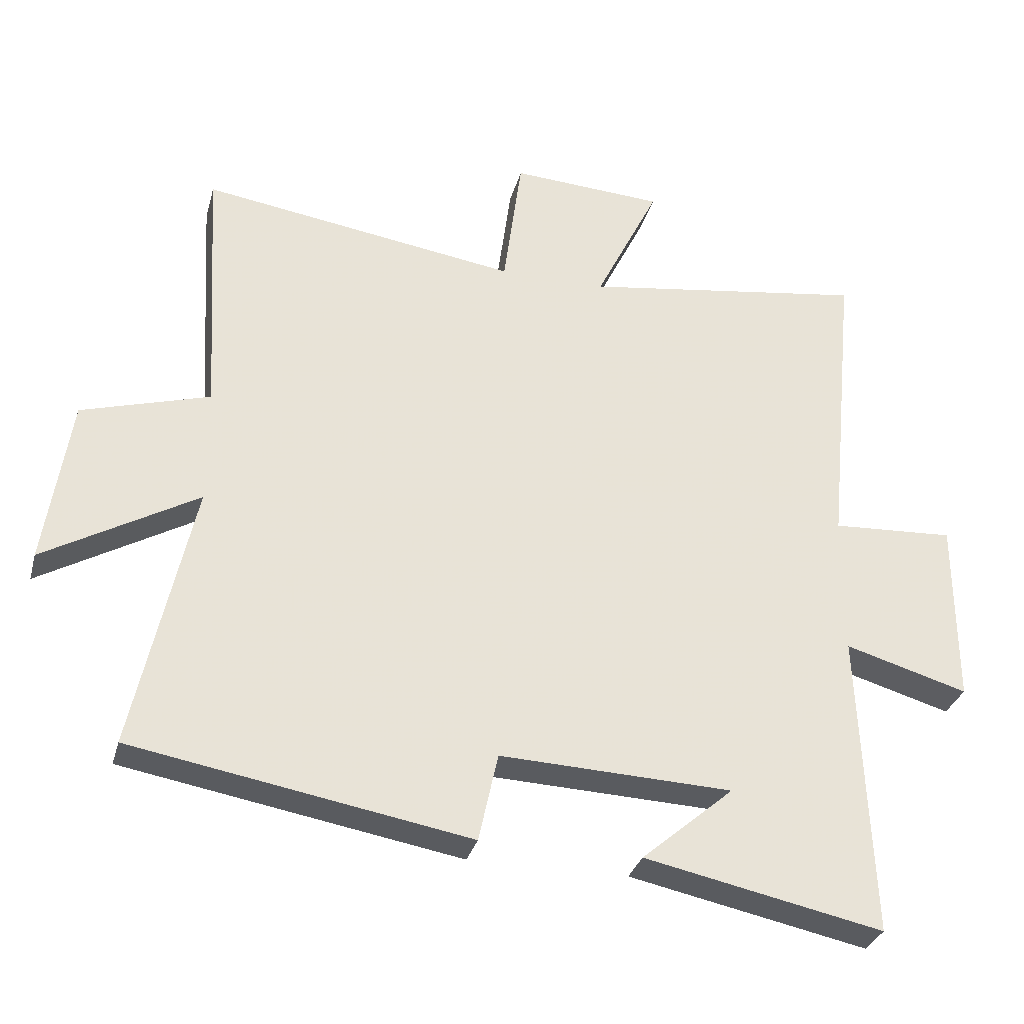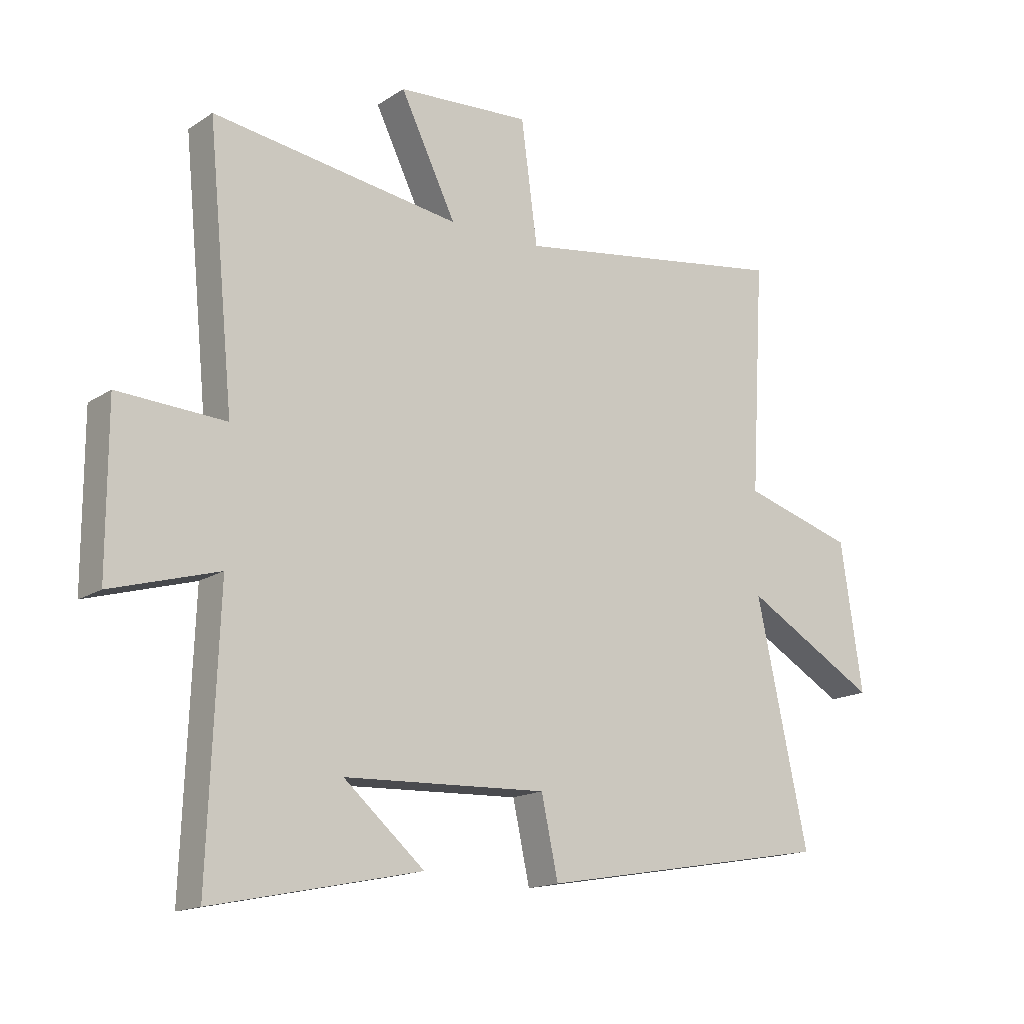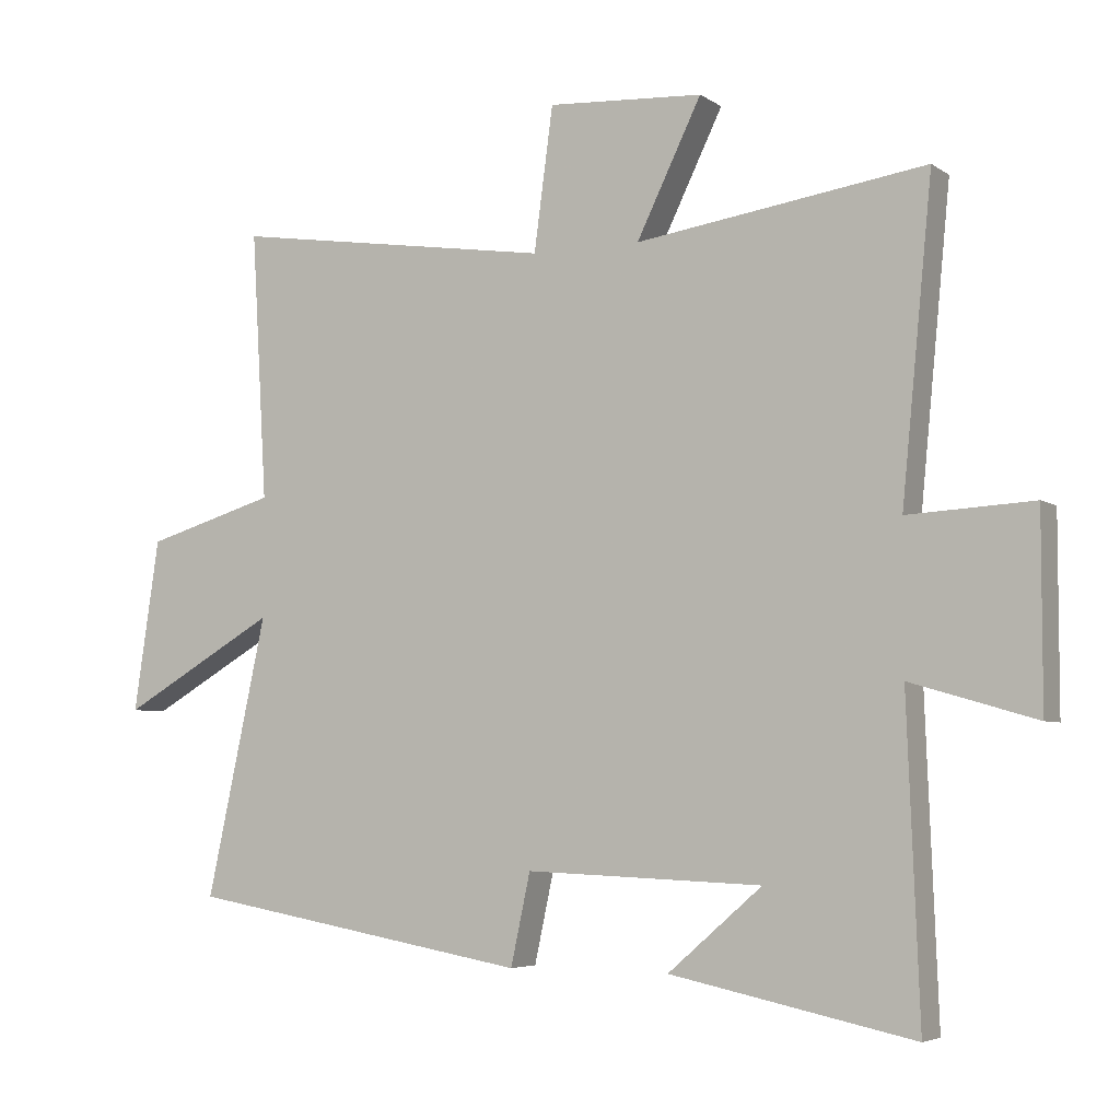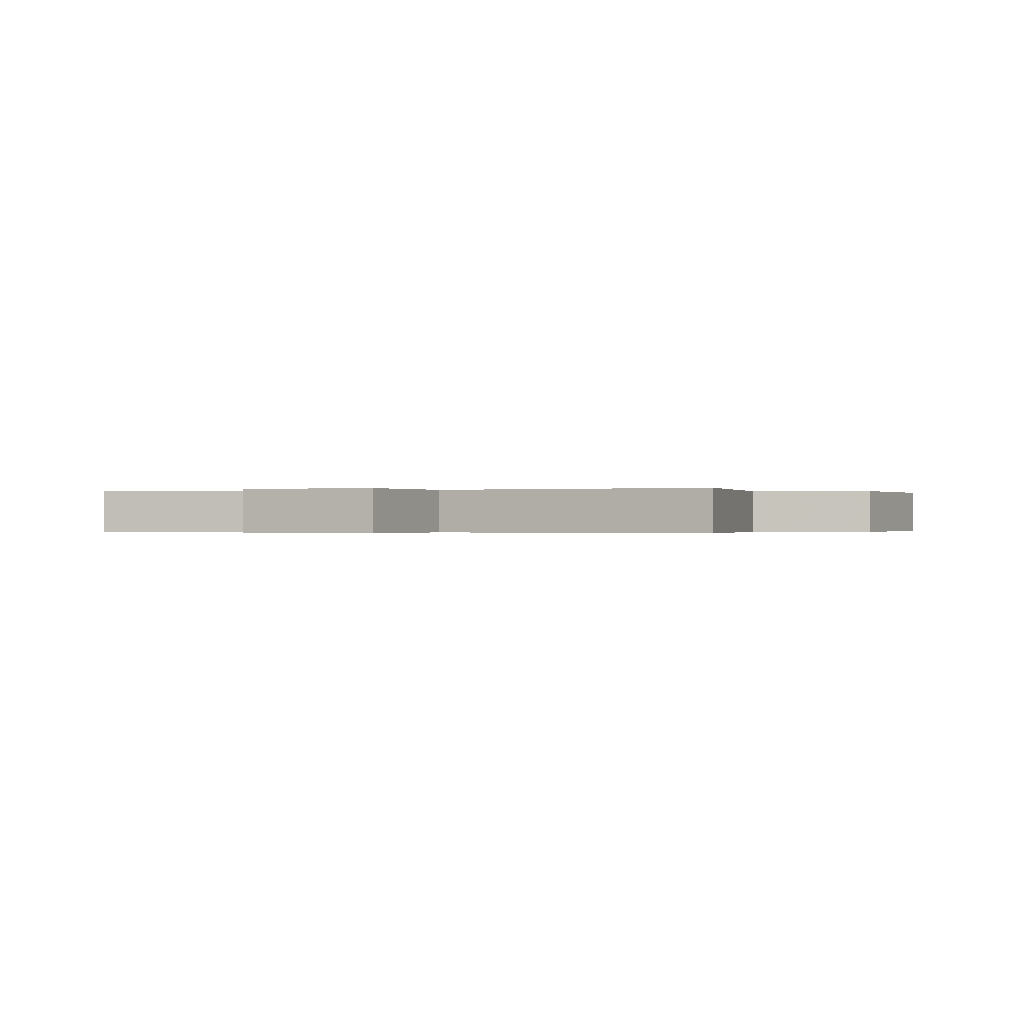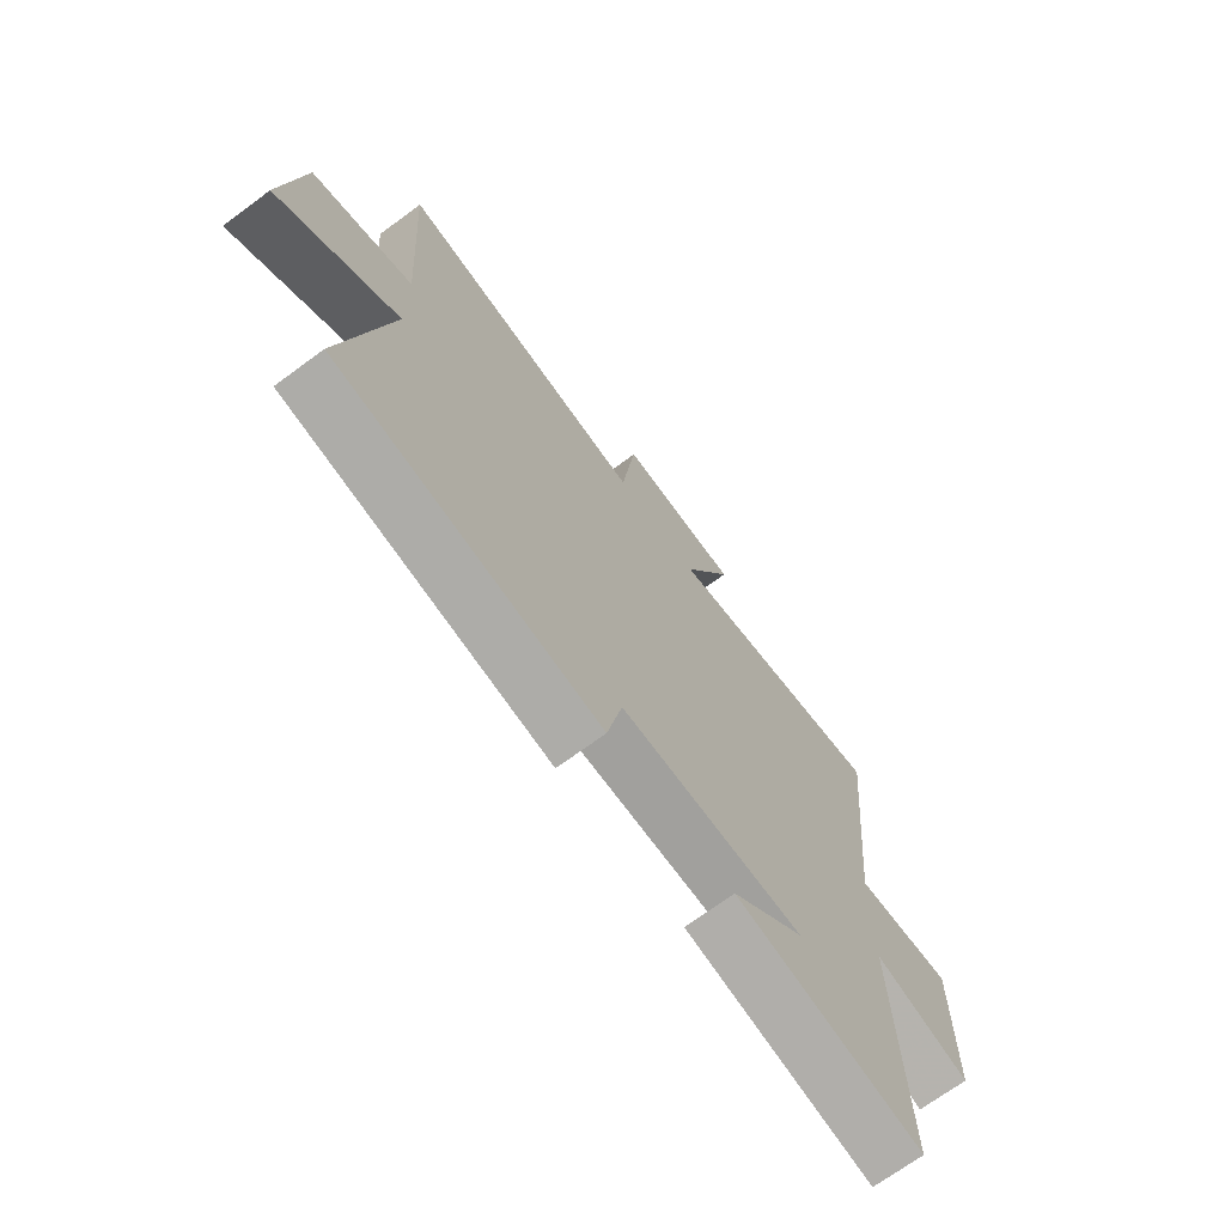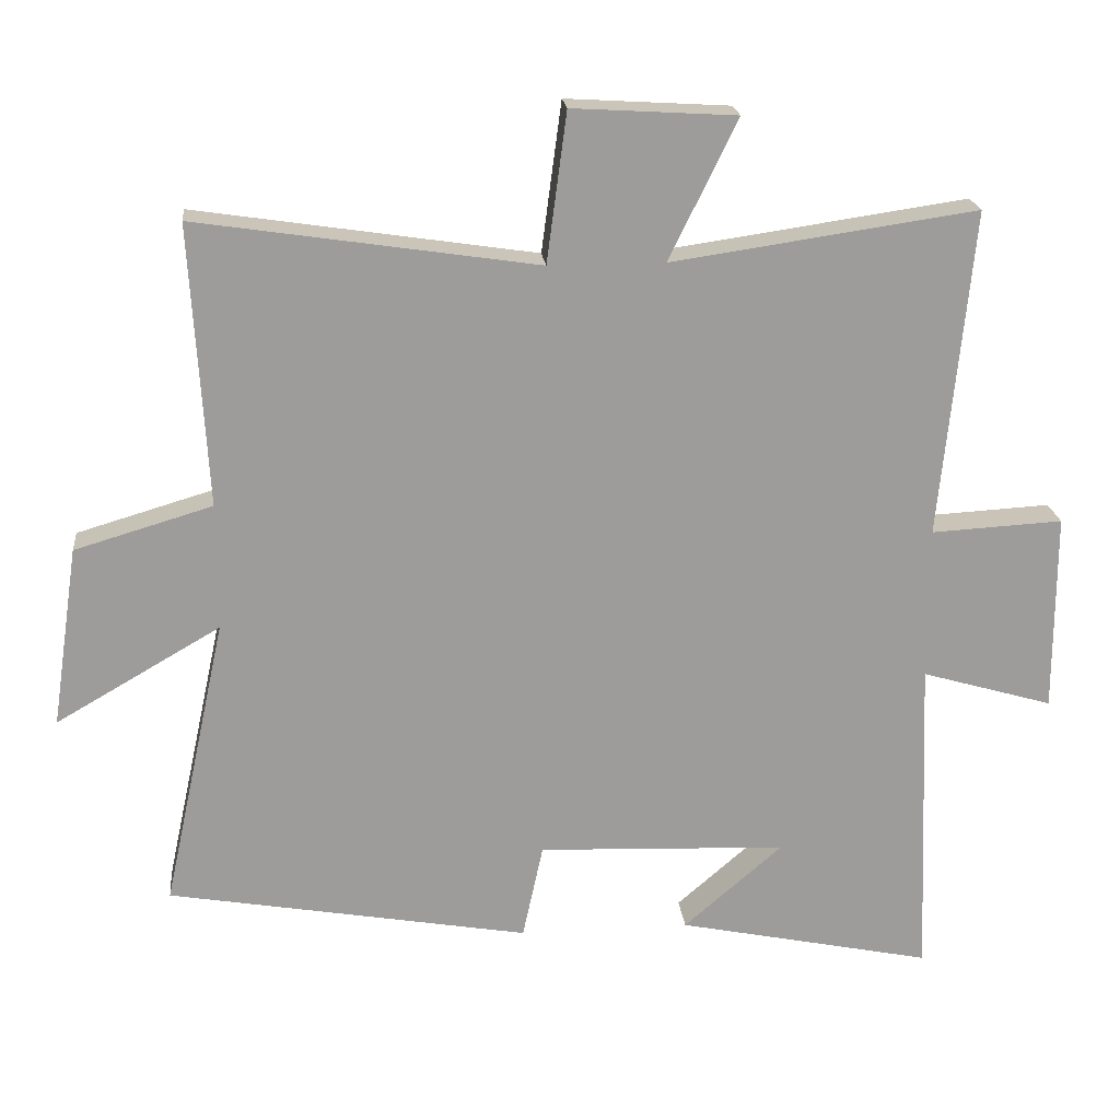
<metadata>
{"format":"obj","ext":"obj","renderer":"f3d","projection":"perspective","resolution":1024,"background":"white","views":[{"elev":-31.6,"azim":165.5,"up":"+Z"},{"elev":-15.8,"azim":-37.0,"up":"+Z"},{"elev":-5.0,"azim":-152.1,"up":"+Z"},{"elev":-0.2,"azim":19.1,"up":"+Y"},{"elev":-69.9,"azim":126.5,"up":"+Z"},{"elev":20.3,"azim":174.1,"up":"+Z"}]}
</metadata>
<code>
v -0.518 0.07 -0.575
v -0.5 0.07 -0.114
v -0.685 0.07 -0.168
v -0.685 0.07 0.112
v -0.5 0.07 0.102
v -0.545 0.07 0.562
v -0.117 0.07 0.5
v -0.213 0.07 0.696
v 0.017 0.07 0.71
v 0.045 0.07 0.5
v 0.523 0.07 0.572
v 0.5 0.07 0.177
v 0.693 0.07 0.12
v 0.731 0.07 -0.134
v 0.5 0.07 -0.001
v 0.589 0.07 -0.411
v 0.081 0.07 -0.5
v 0.052 0.07 -0.366
v -0.298 0.07 -0.38
v -0.159 0.07 -0.5
v -0.518 0 -0.575
v -0.5 0 -0.114
v -0.685 0 -0.168
v -0.685 0 0.112
v -0.5 0 0.102
v -0.545 0 0.562
v -0.117 0 0.5
v -0.213 0 0.696
v 0.017 0 0.71
v 0.045 0 0.5
v 0.523 0 0.572
v 0.5 0 0.177
v 0.693 0 0.12
v 0.731 0 -0.134
v 0.5 0 -0.001
v 0.589 0 -0.411
v 0.081 0 -0.5
v 0.052 0 -0.366
v -0.298 0 -0.38
v -0.159 0 -0.5
f 19 20 1
f 15 16 17 18
f 15 18 19
f 12 13 14 15
f 12 15 19
f 10 11 12 19
f 7 8 9 10
f 19 1 2
f 10 19 2
f 7 10 2
f 5 6 7
f 2 3 4 5
f 2 5 7
f 21 40 39
f 38 37 36 35
f 39 38 35
f 35 34 33 32
f 39 35 32
f 39 32 31 30
f 30 29 28 27
f 22 21 39
f 22 39 30
f 22 30 27
f 27 26 25
f 25 24 23 22
f 27 25 22
f 1 21 22 2
f 2 22 23 3
f 3 23 24 4
f 4 24 25 5
f 5 25 26 6
f 6 26 27 7
f 7 27 28 8
f 8 28 29 9
f 9 29 30 10
f 10 30 31 11
f 11 31 32 12
f 12 32 33 13
f 13 33 34 14
f 14 34 35 15
f 15 35 36 16
f 16 36 37 17
f 17 37 38 18
f 18 38 39 19
f 19 39 40 20
f 20 40 21 1

</code>
